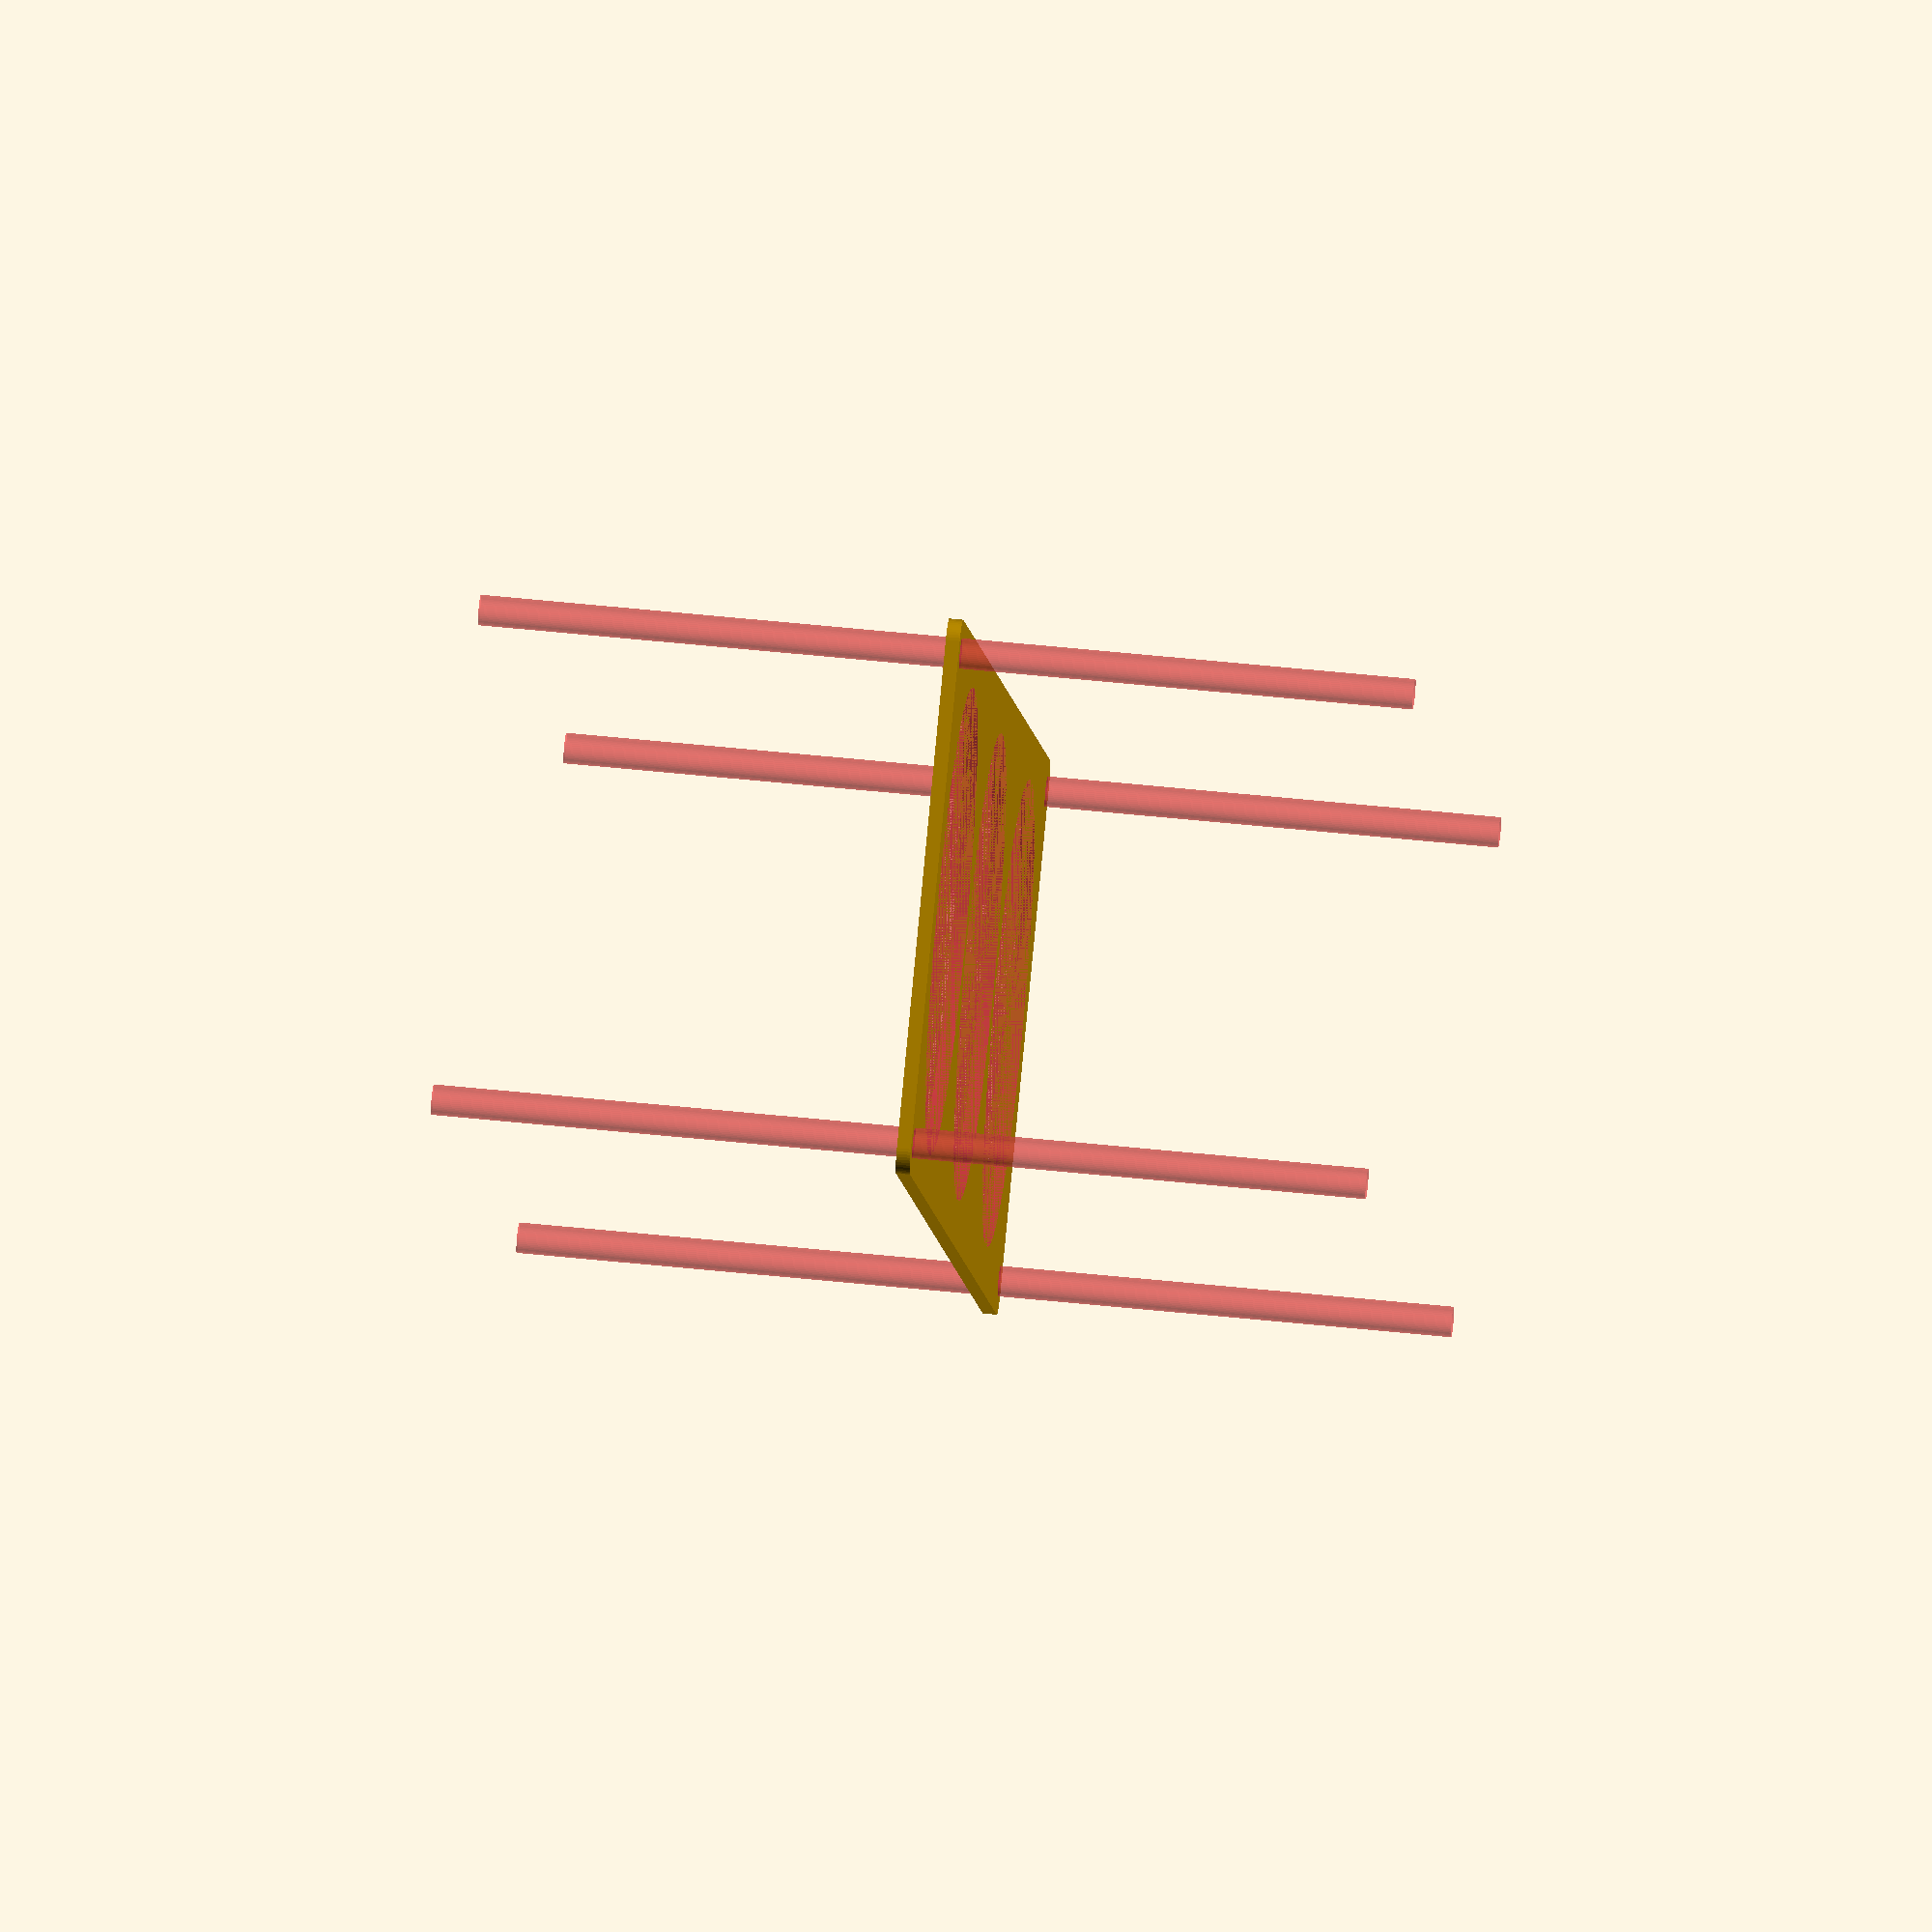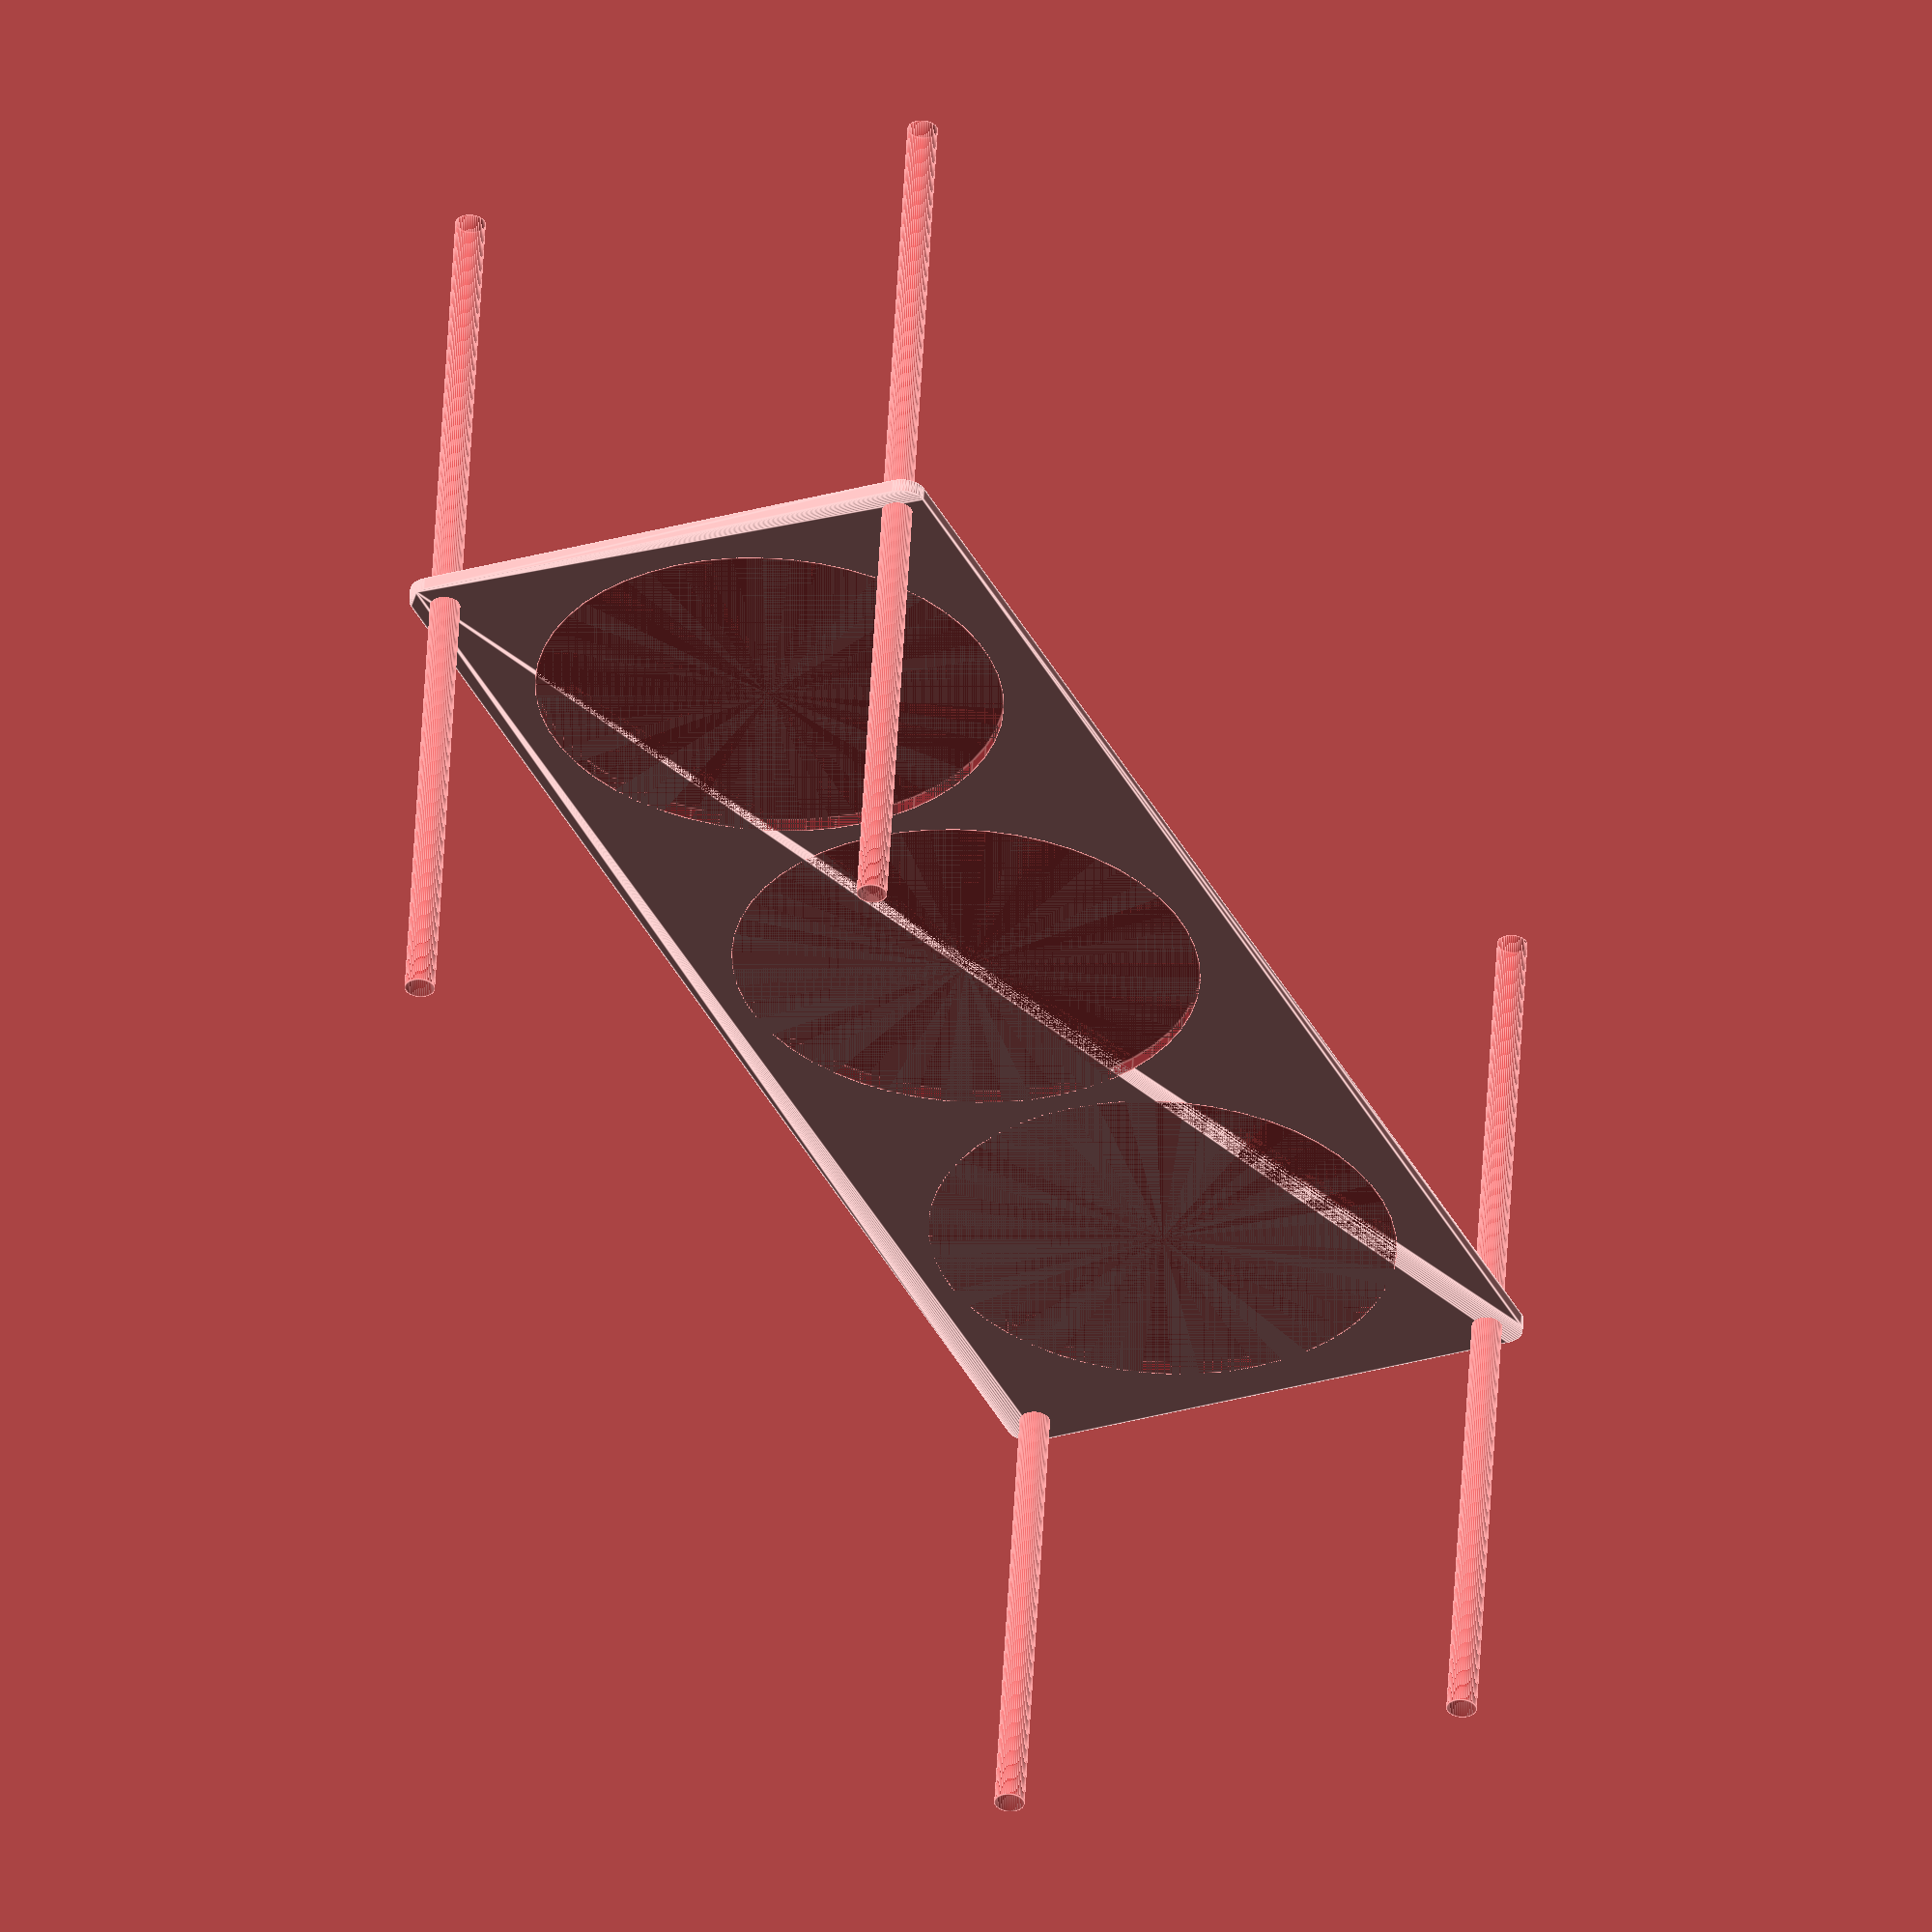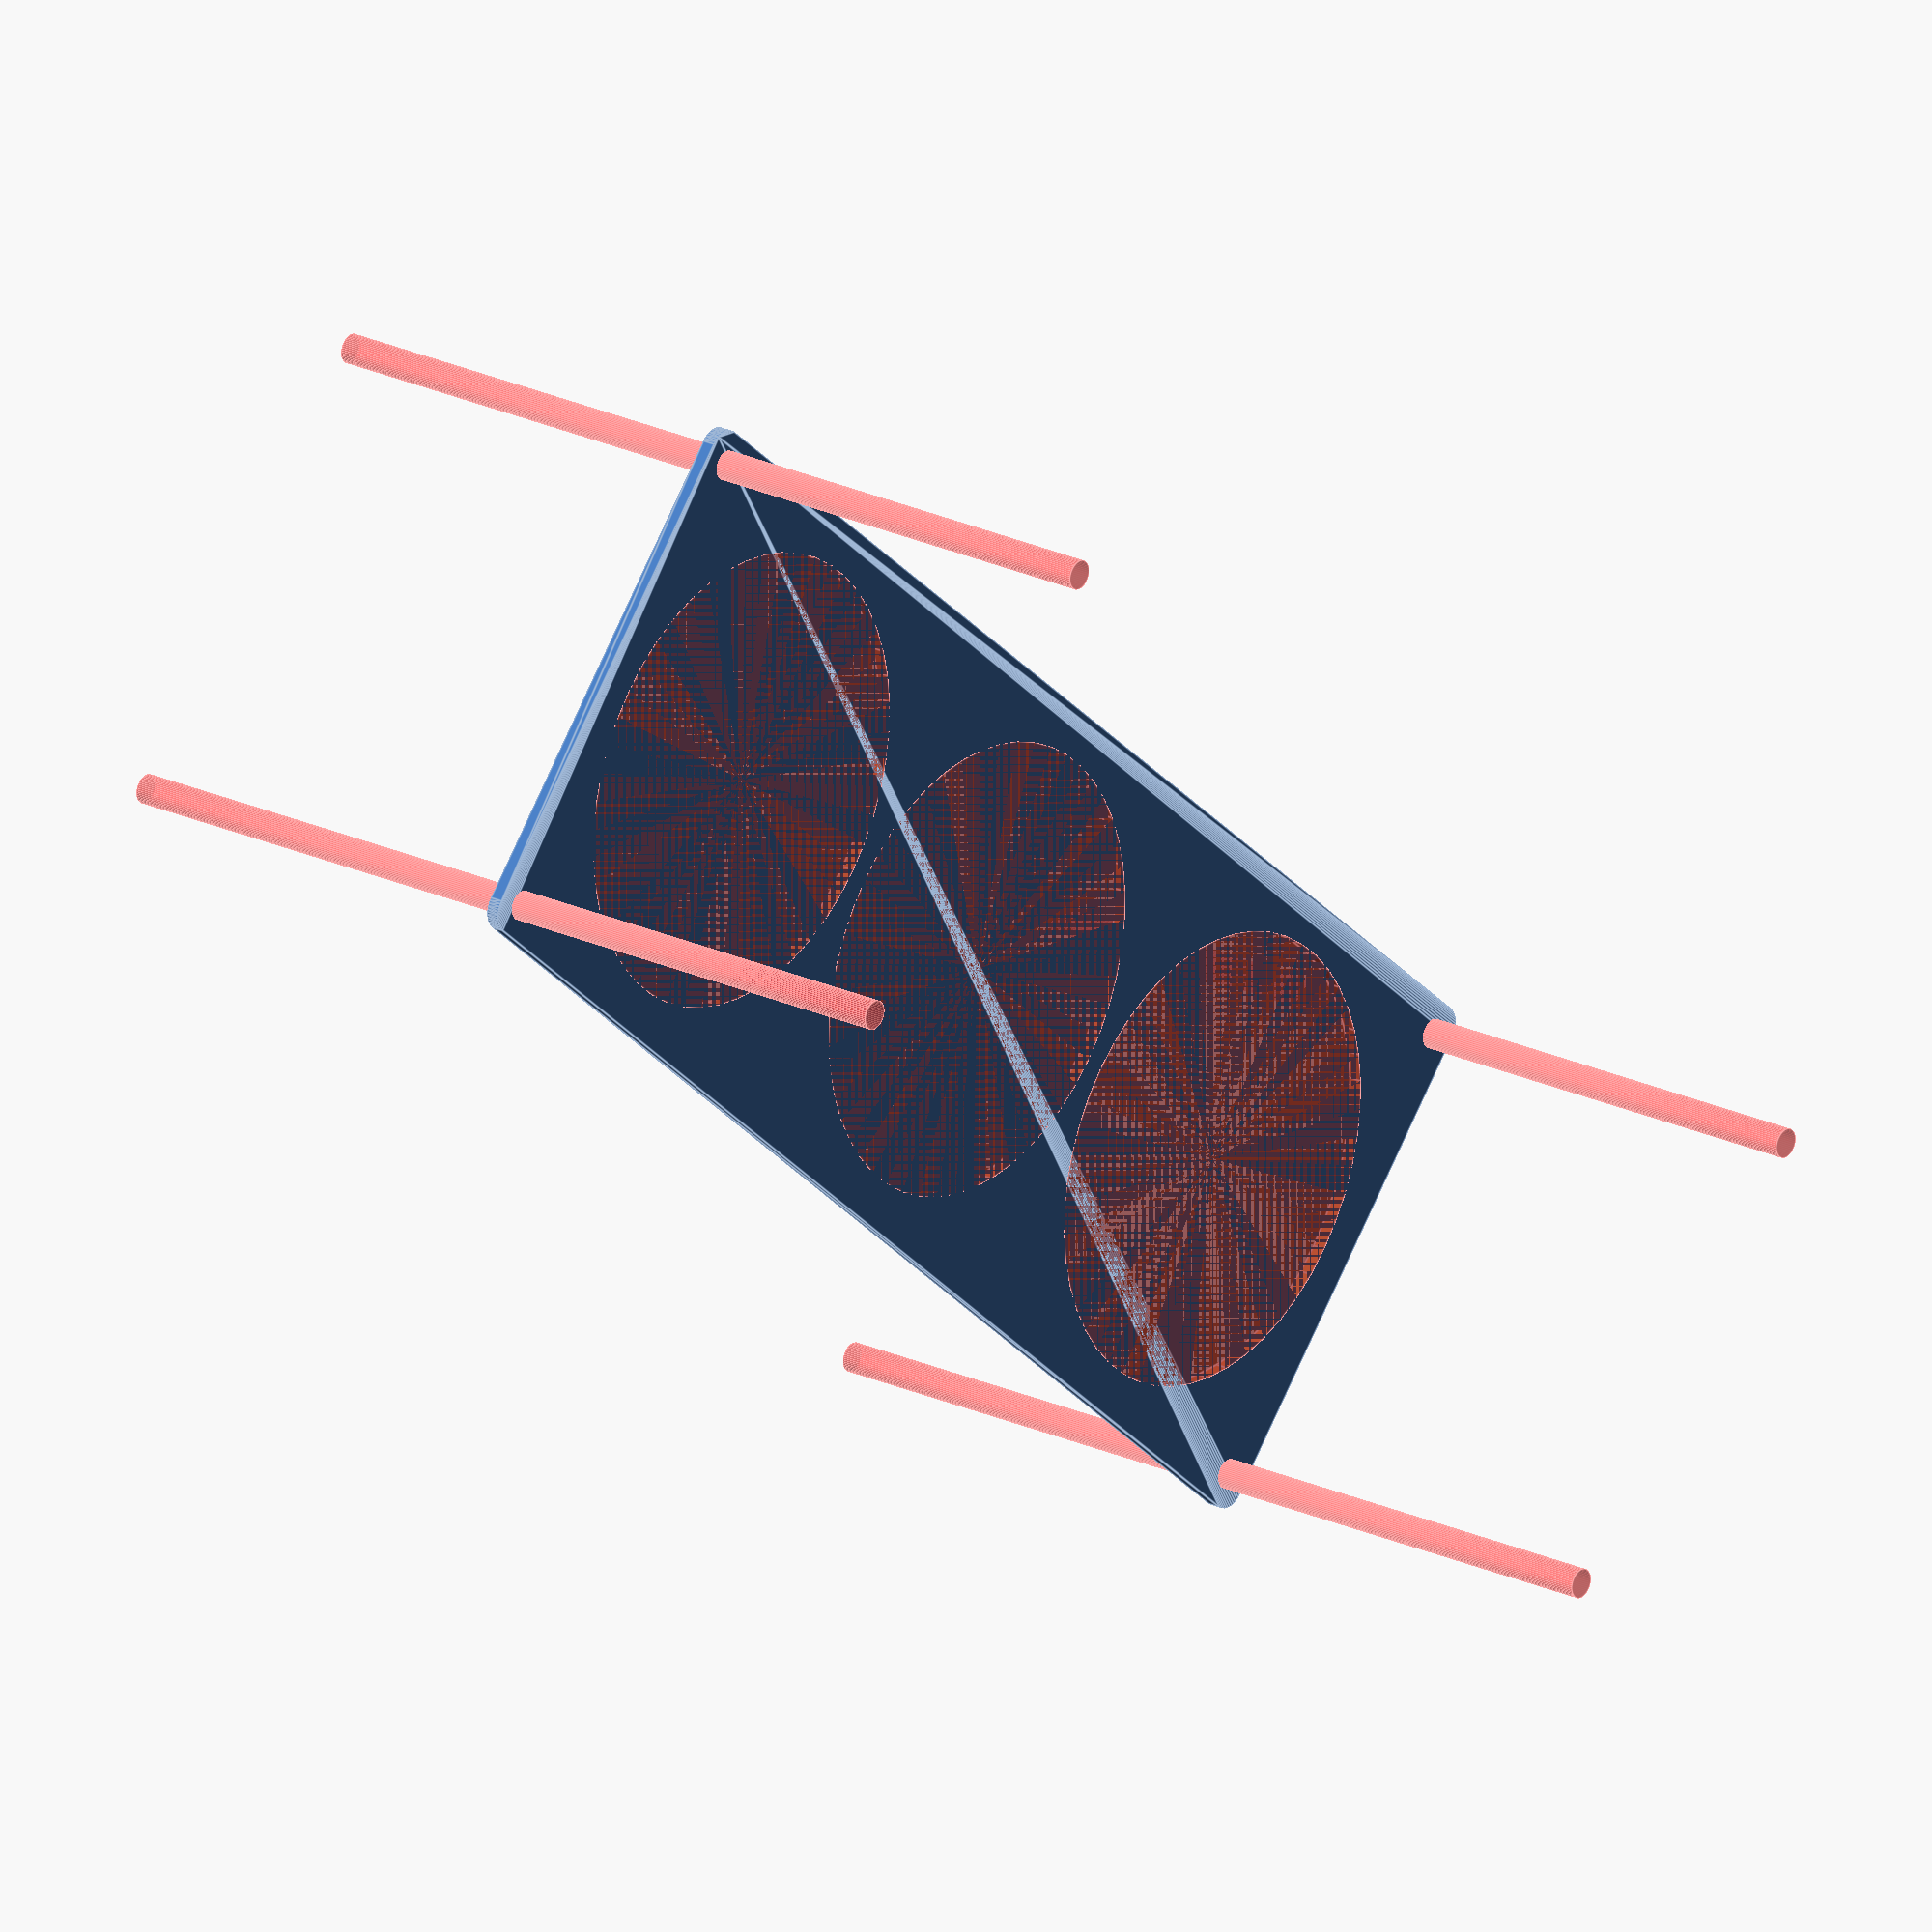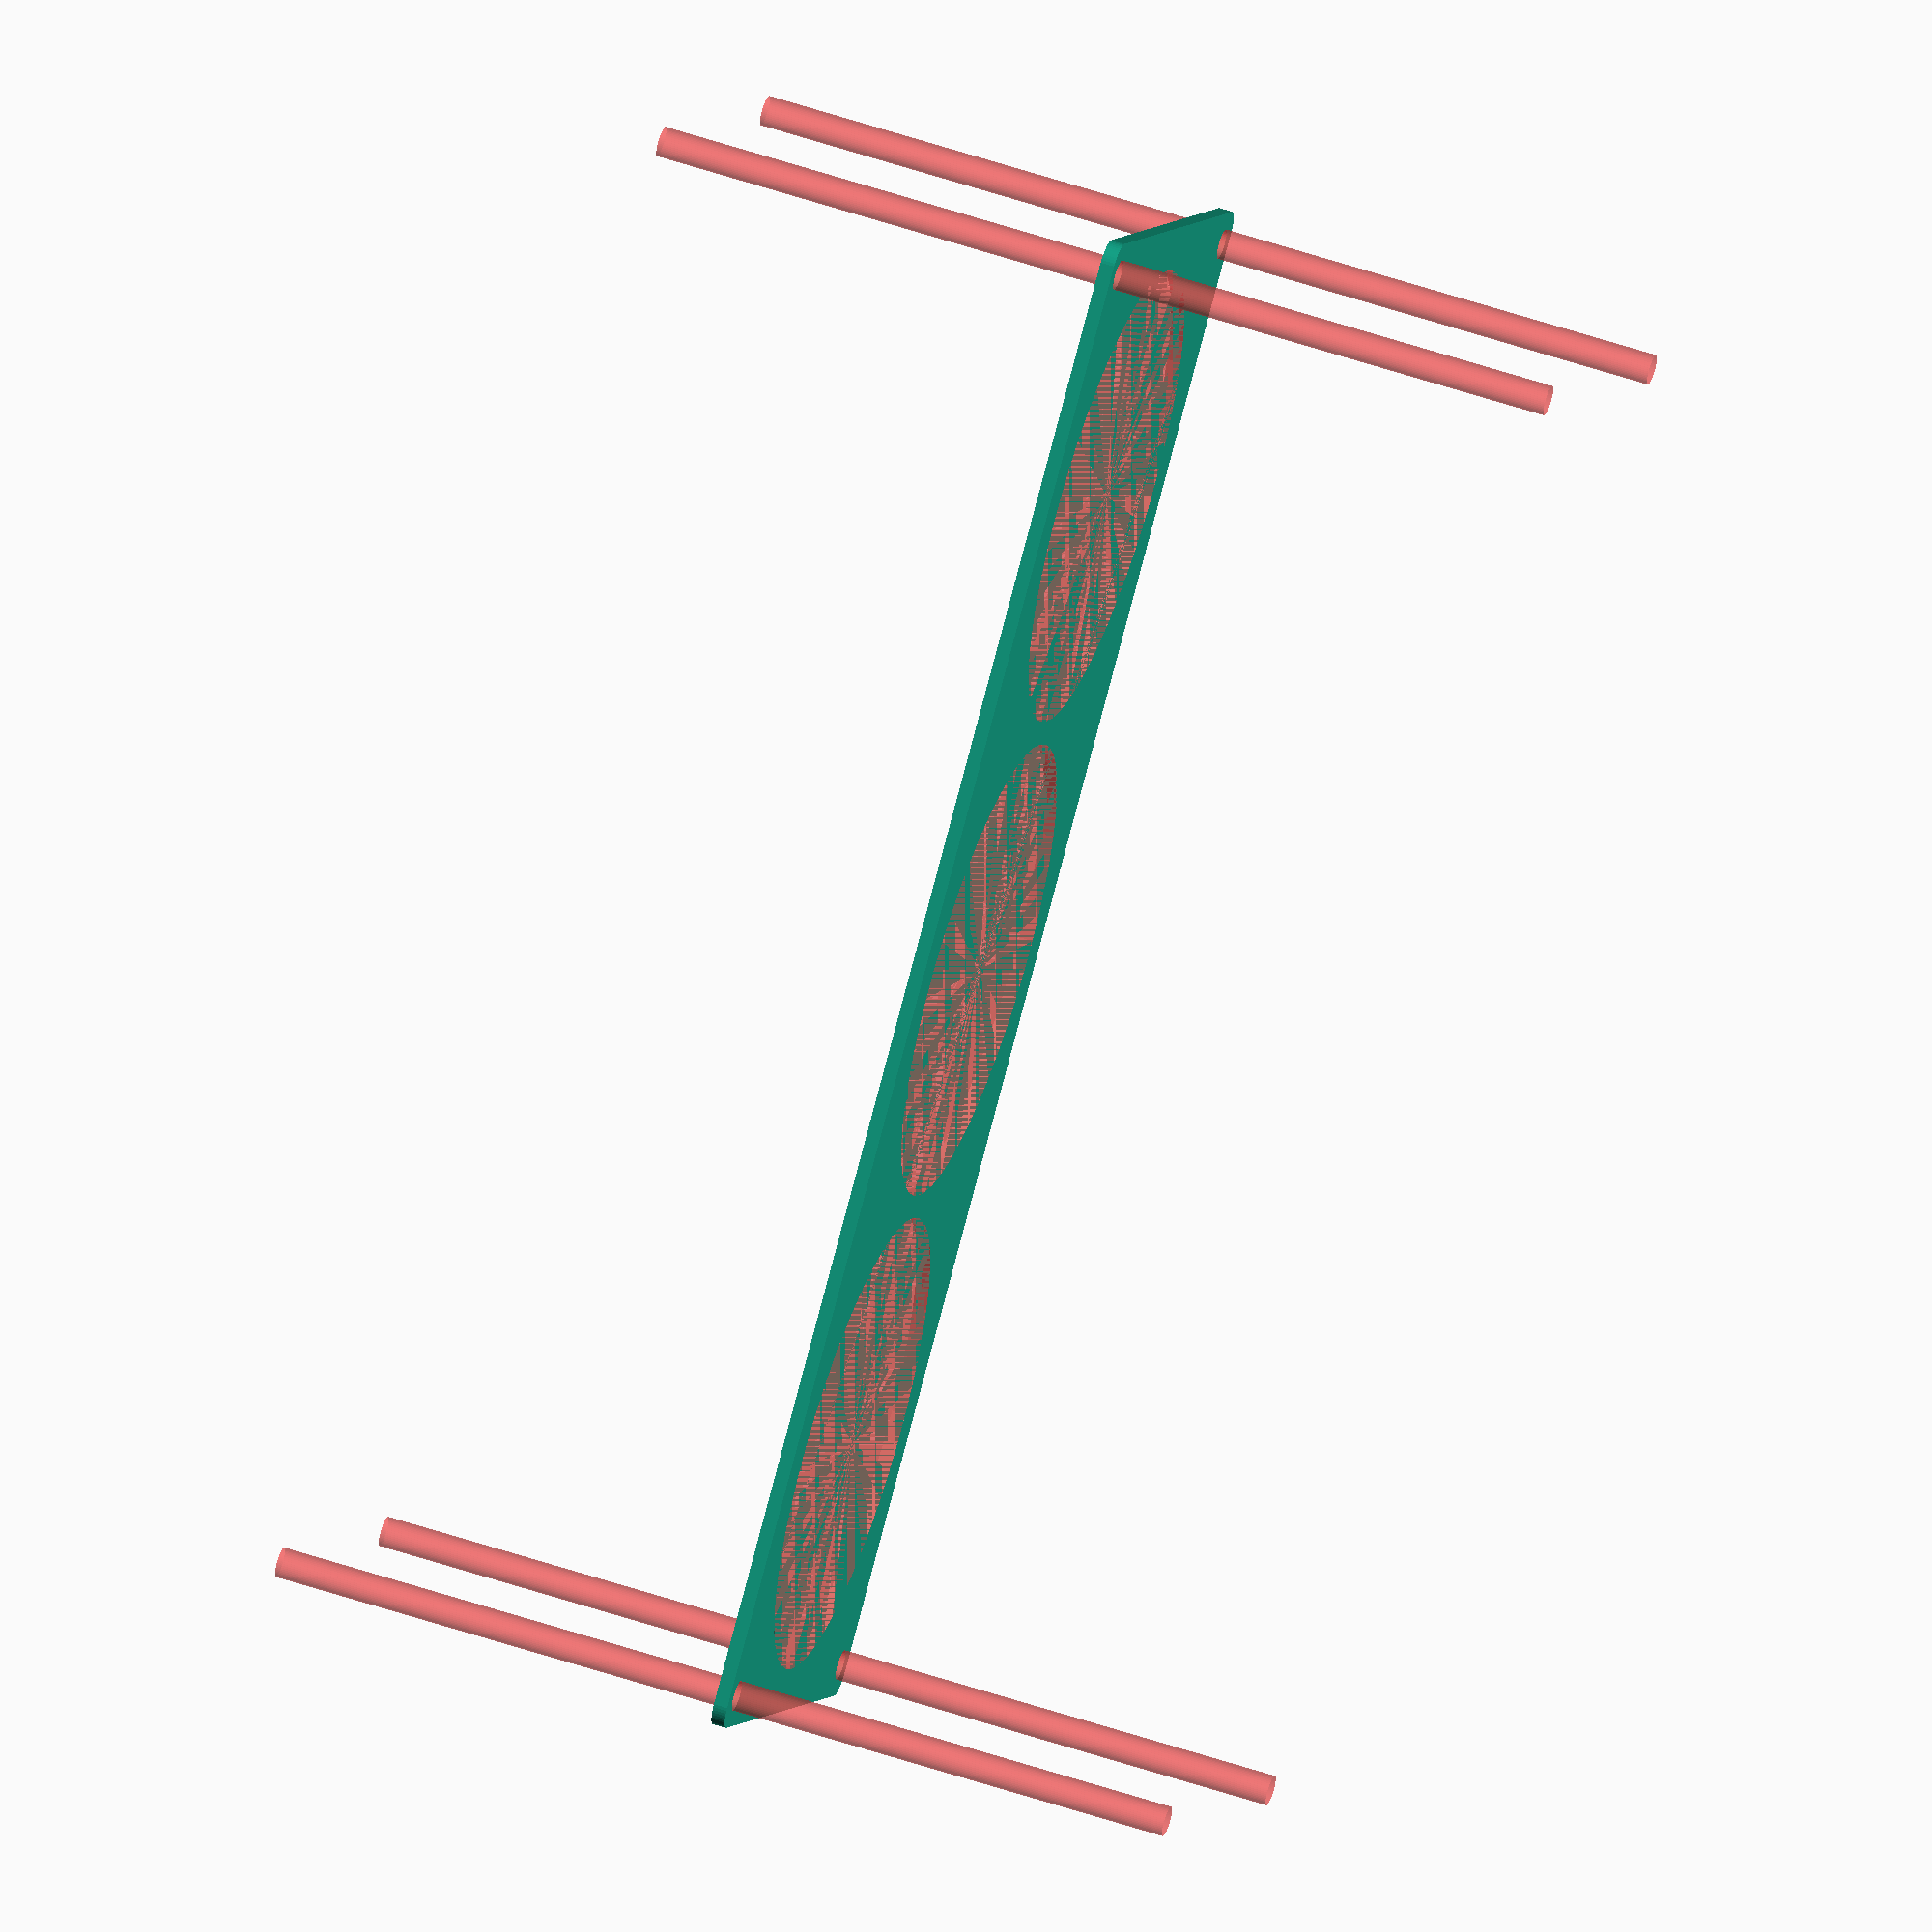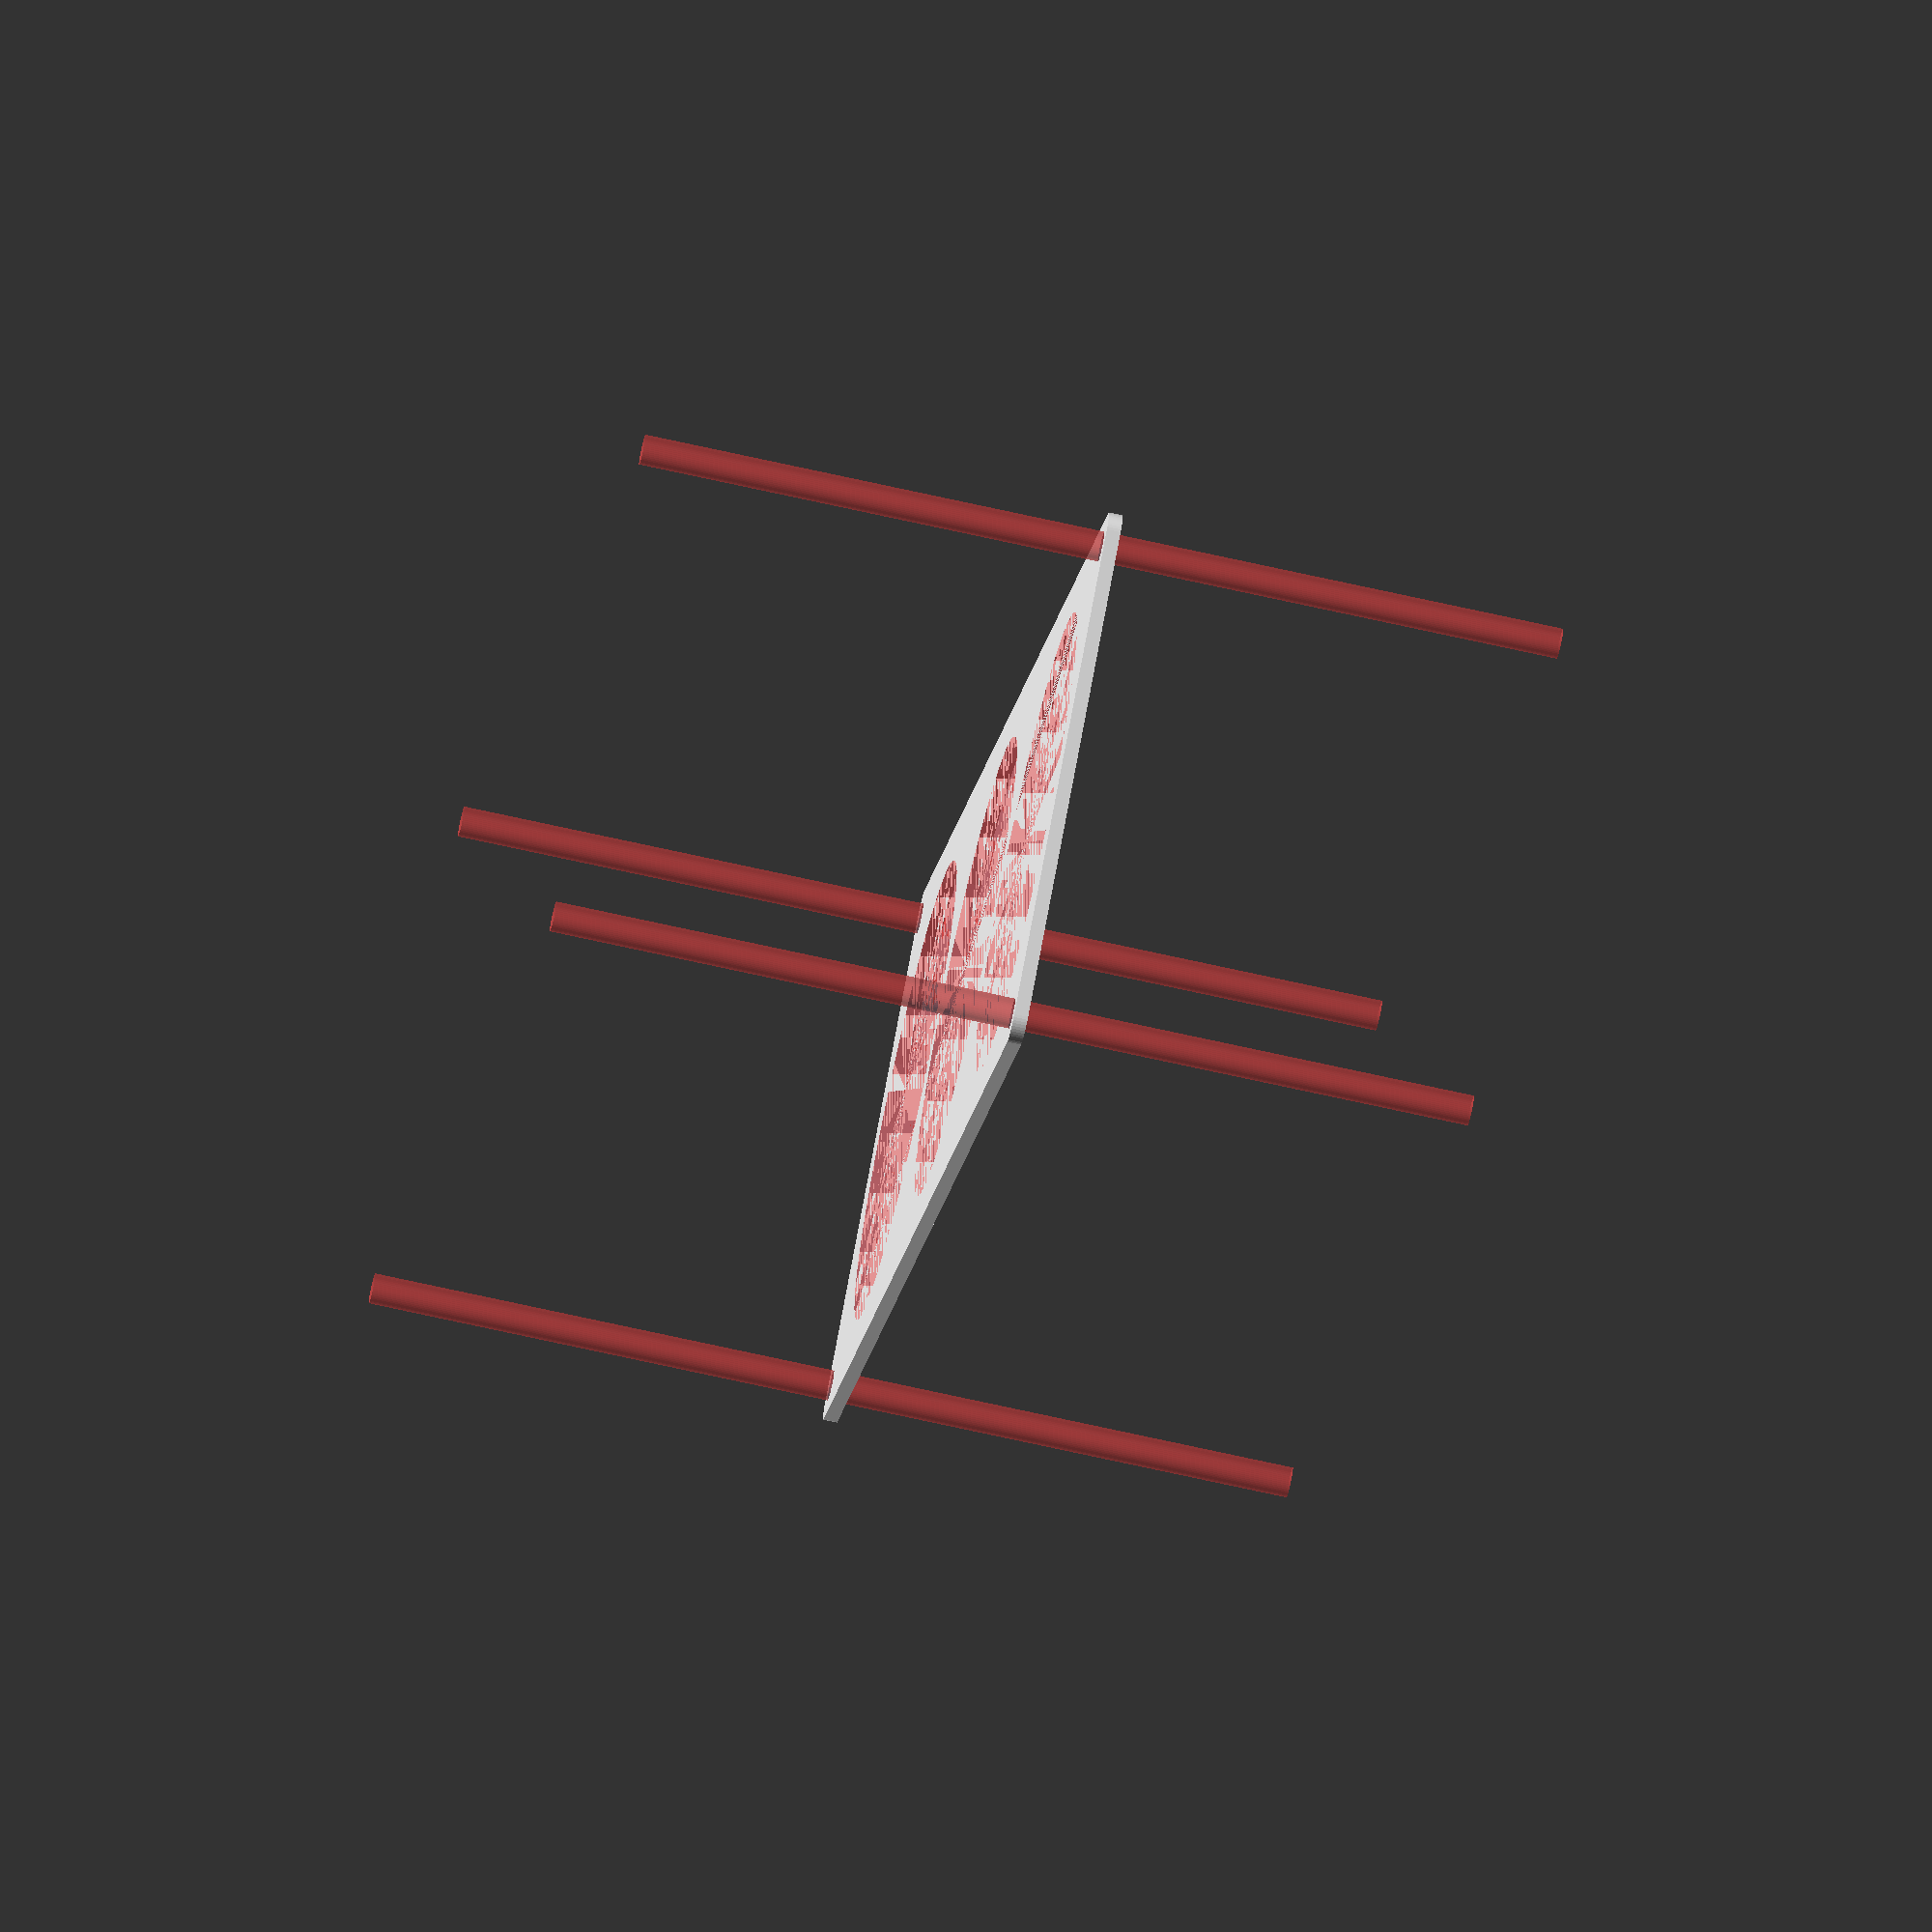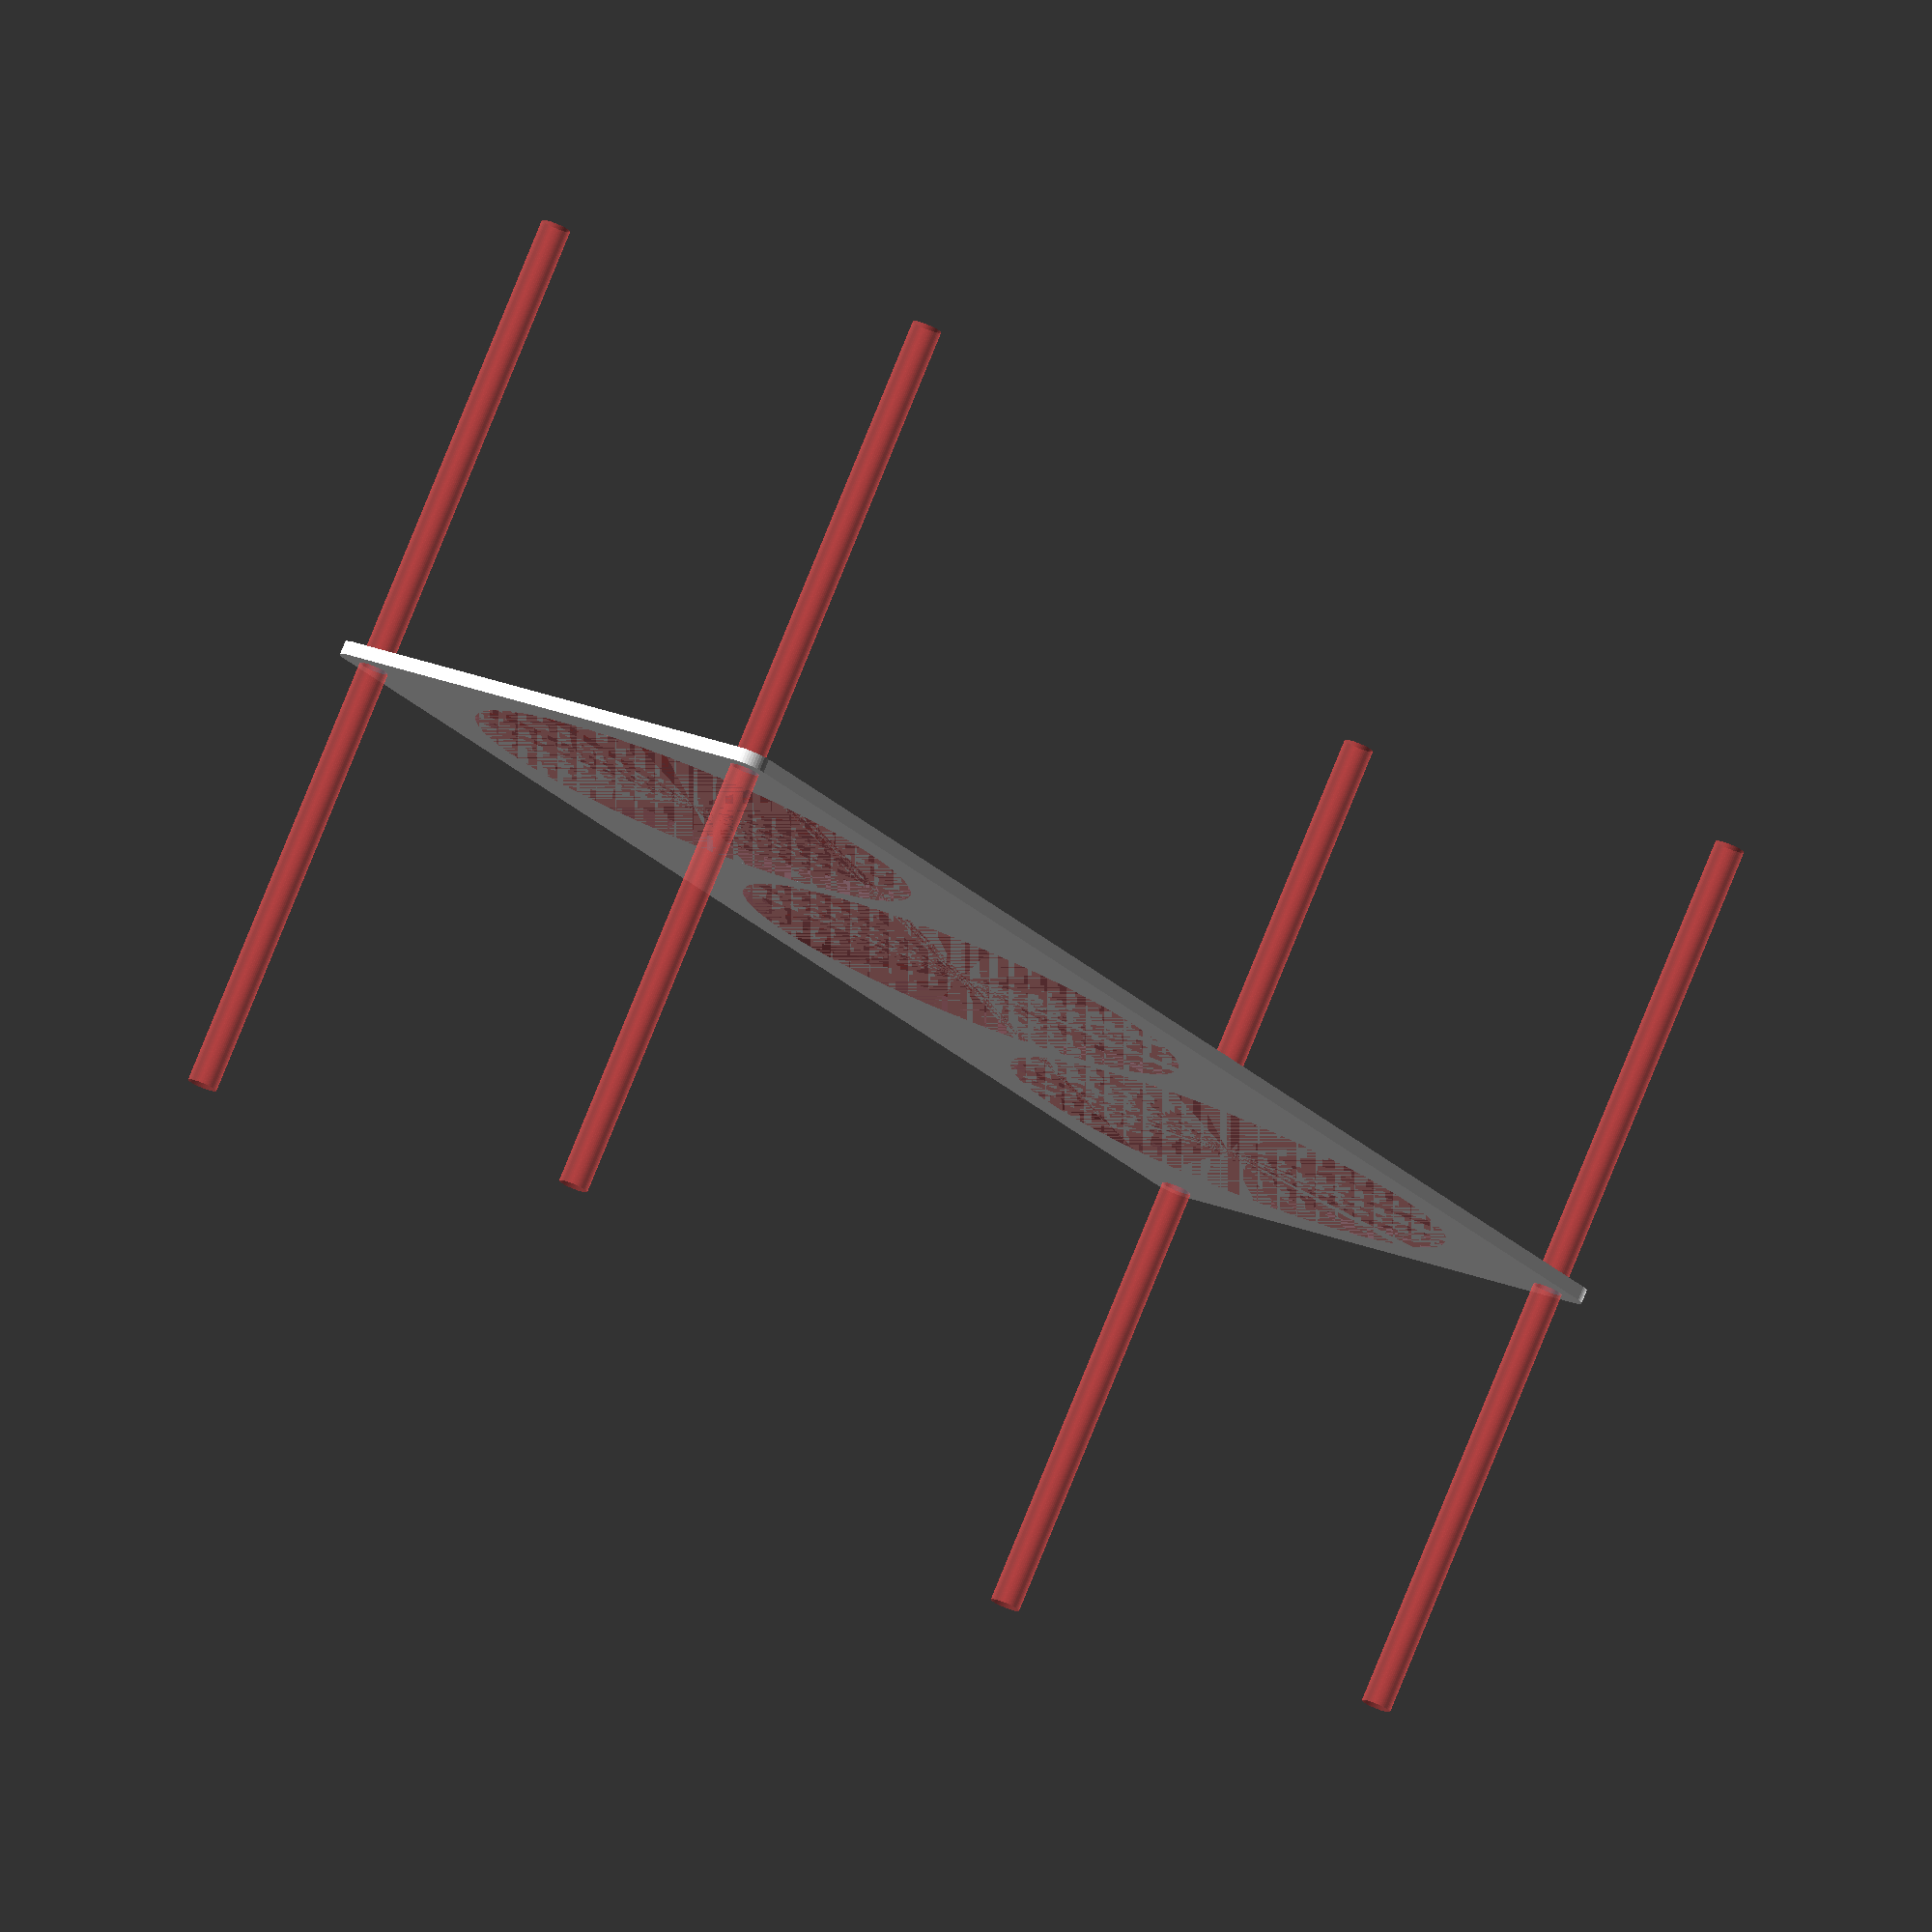
<openscad>
$fn = 50;


difference() {
	union() {
		hull() {
			translate(v = [-159.5000000000, 54.5000000000, 0]) {
				cylinder(h = 3, r = 5);
			}
			translate(v = [159.5000000000, 54.5000000000, 0]) {
				cylinder(h = 3, r = 5);
			}
			translate(v = [-159.5000000000, -54.5000000000, 0]) {
				cylinder(h = 3, r = 5);
			}
			translate(v = [159.5000000000, -54.5000000000, 0]) {
				cylinder(h = 3, r = 5);
			}
		}
	}
	union() {
		#translate(v = [-157.5000000000, -52.5000000000, -100.0000000000]) {
			cylinder(h = 200, r = 3.2500000000);
		}
		#translate(v = [-157.5000000000, 52.5000000000, -100.0000000000]) {
			cylinder(h = 200, r = 3.2500000000);
		}
		#translate(v = [157.5000000000, -52.5000000000, -100.0000000000]) {
			cylinder(h = 200, r = 3.2500000000);
		}
		#translate(v = [157.5000000000, 52.5000000000, -100.0000000000]) {
			cylinder(h = 200, r = 3.2500000000);
		}
		#translate(v = [-105.0000000000, 0, 0]) {
			cylinder(h = 3, r = 50.0000000000);
		}
		#cylinder(h = 3, r = 50.0000000000);
		#translate(v = [105.0000000000, 0, 0]) {
			cylinder(h = 3, r = 50.0000000000);
		}
	}
}
</openscad>
<views>
elev=306.4 azim=58.8 roll=276.4 proj=o view=solid
elev=305.5 azim=293.5 roll=183.1 proj=o view=edges
elev=157.6 azim=41.0 roll=230.8 proj=o view=edges
elev=303.9 azim=140.8 roll=289.4 proj=o view=wireframe
elev=251.2 azim=124.1 roll=282.6 proj=o view=solid
elev=99.5 azim=234.2 roll=157.9 proj=o view=solid
</views>
